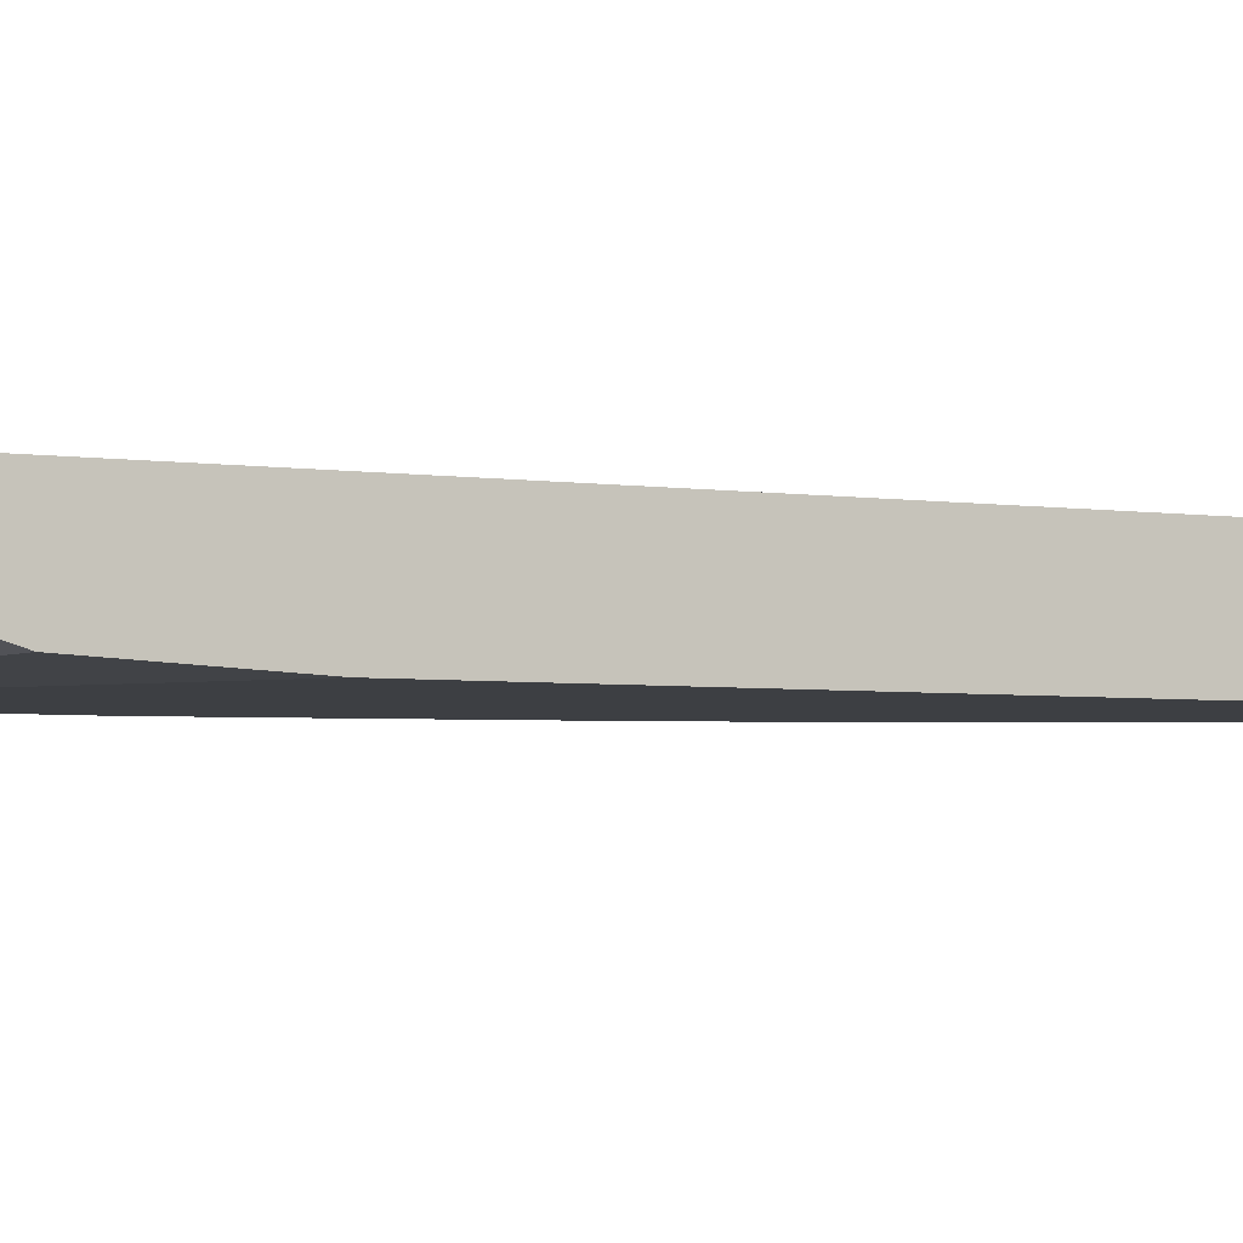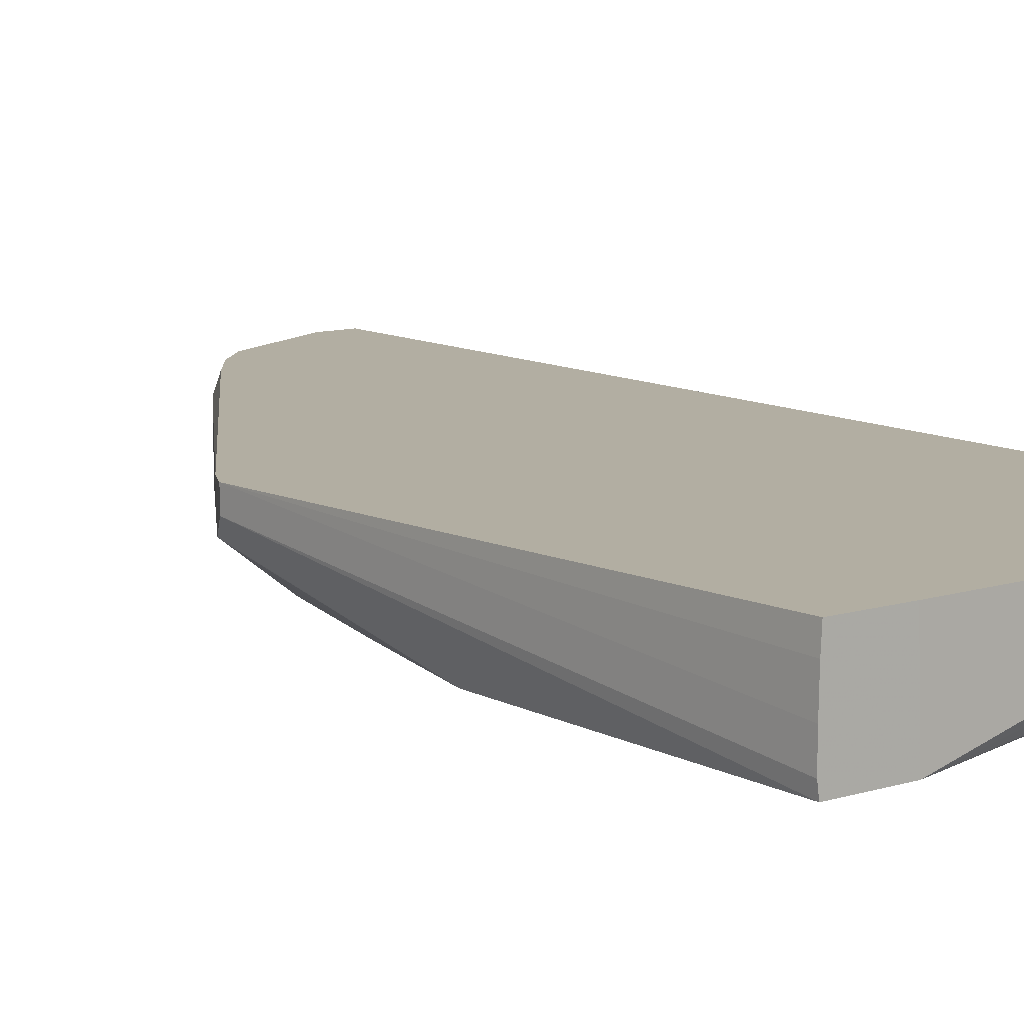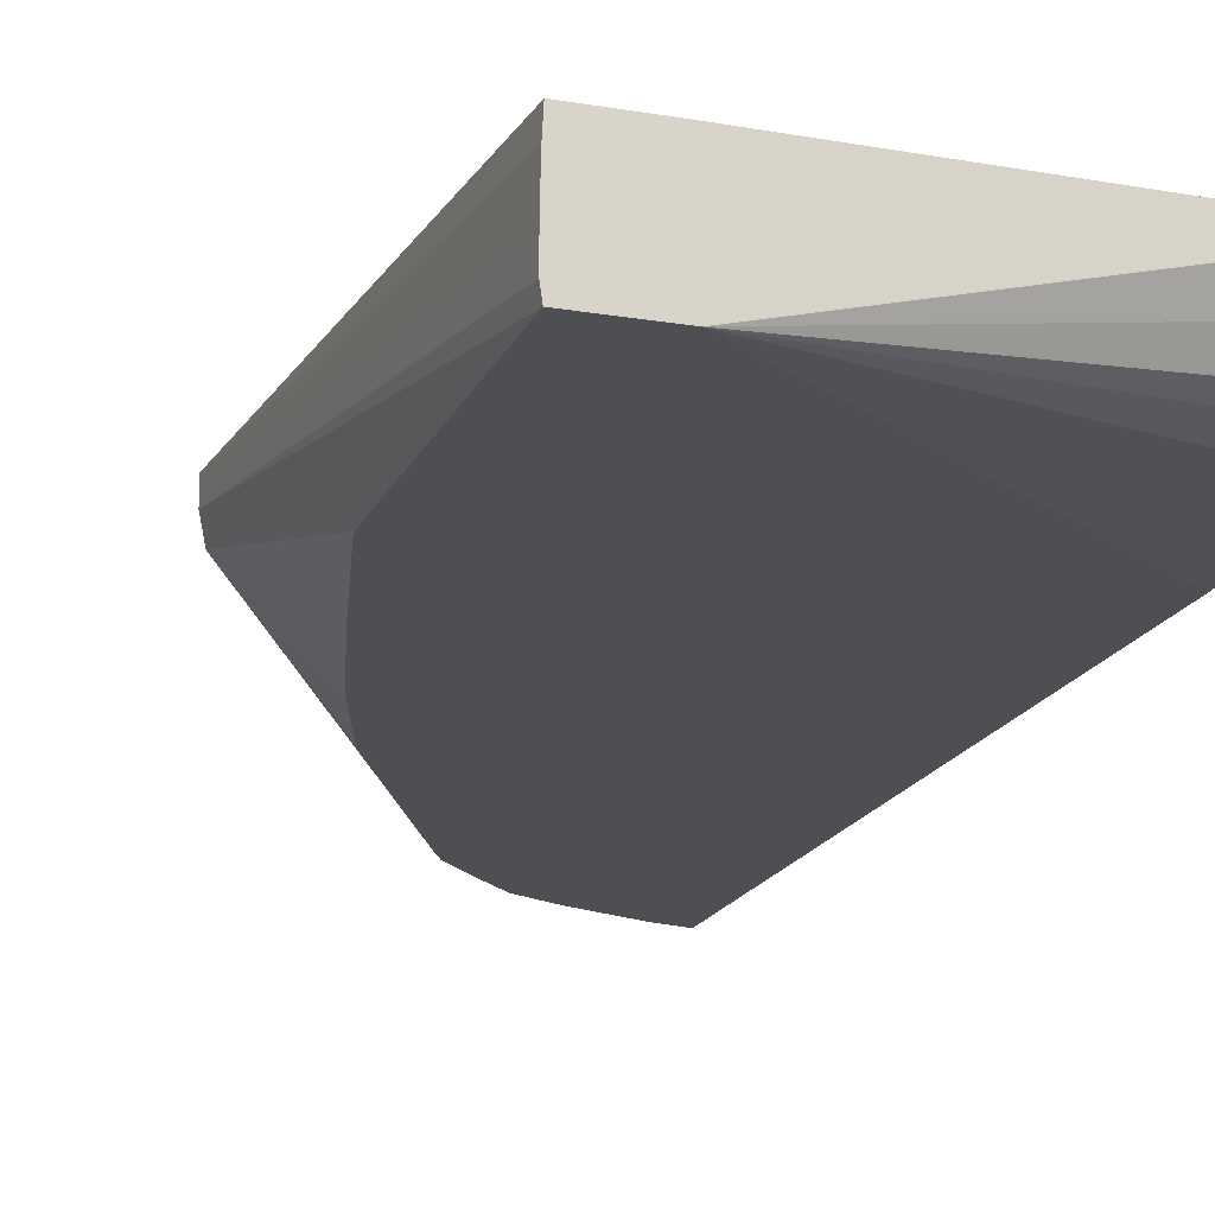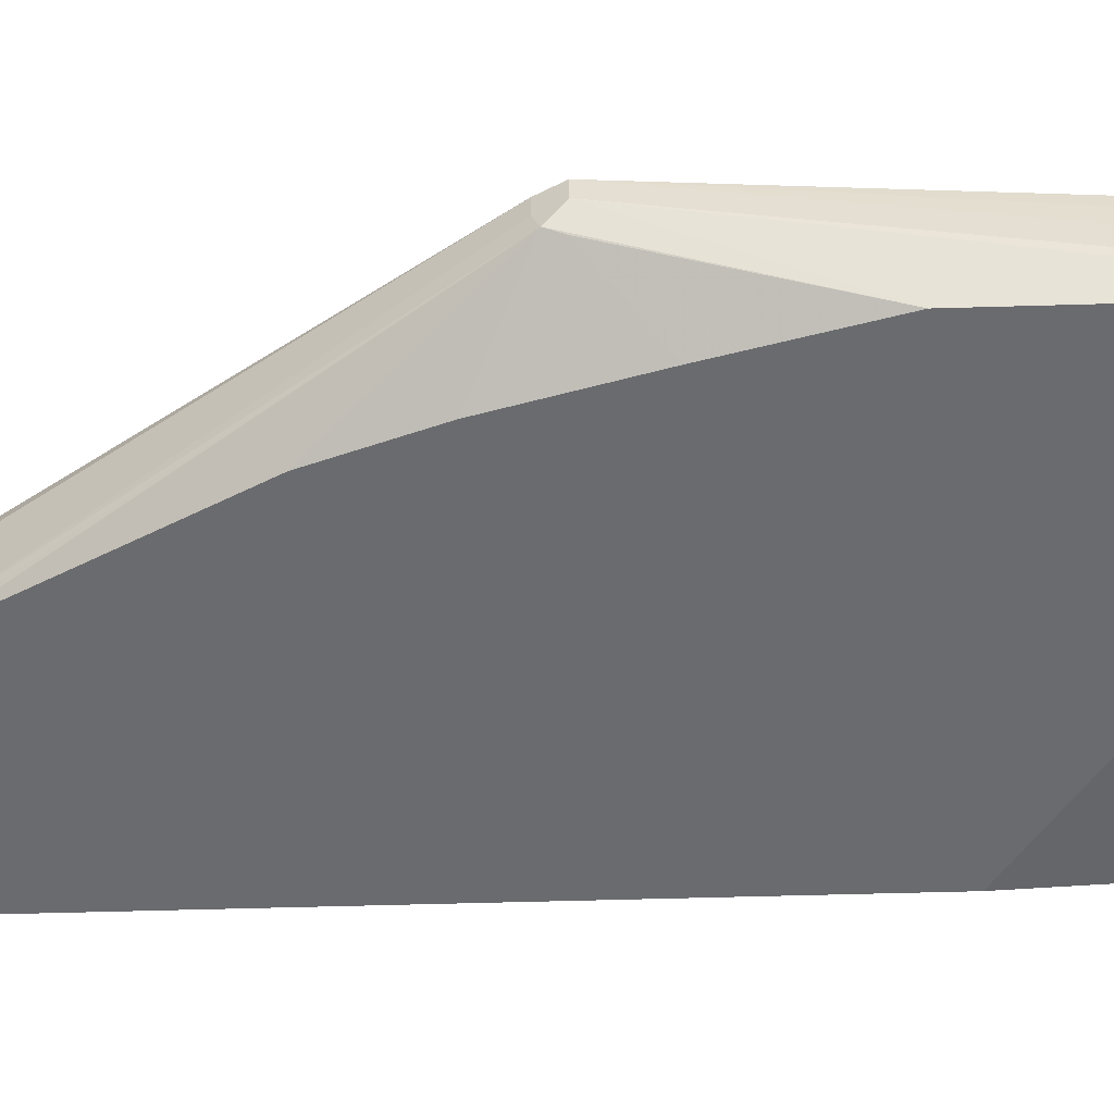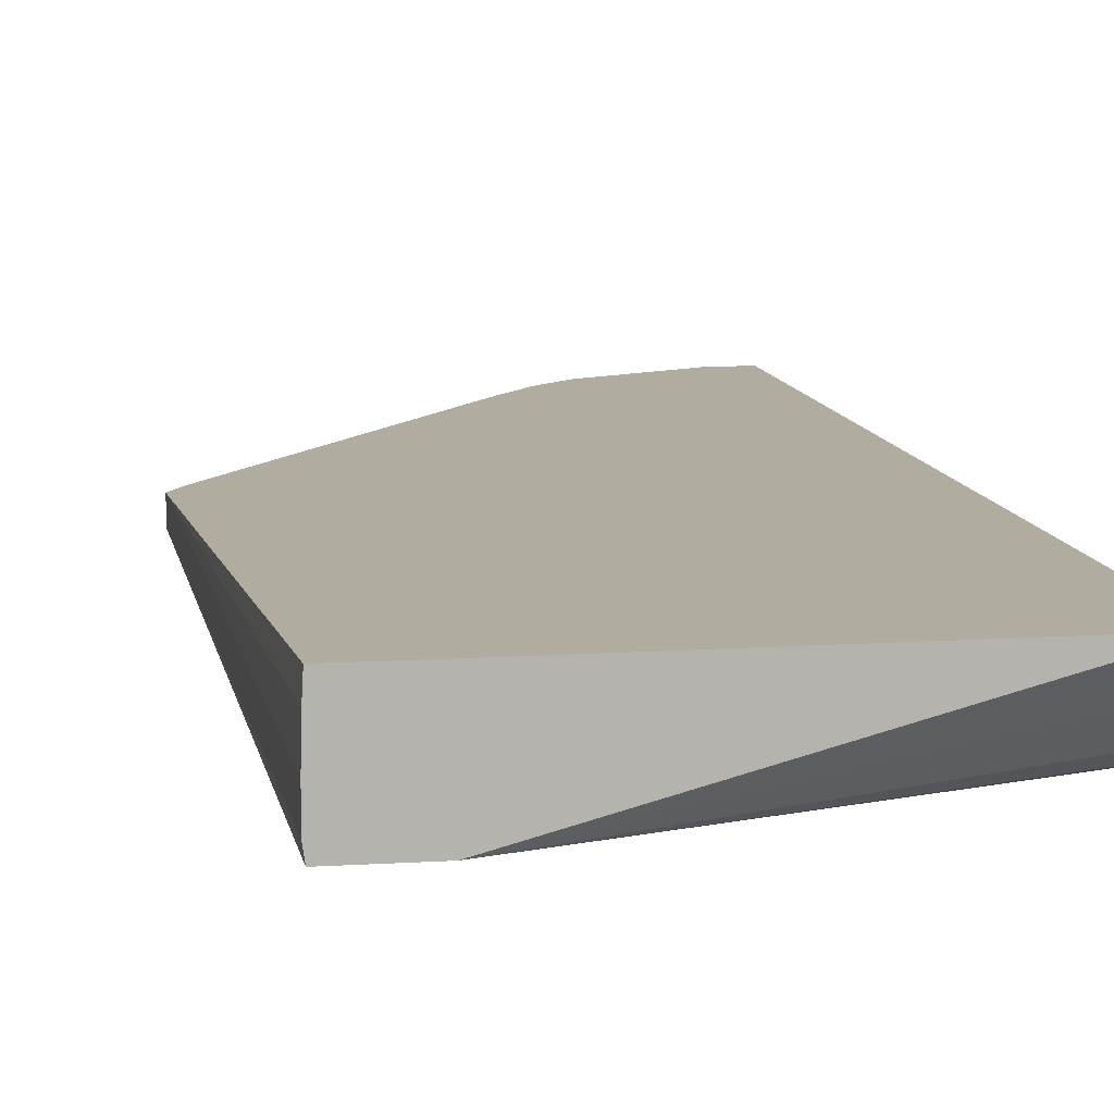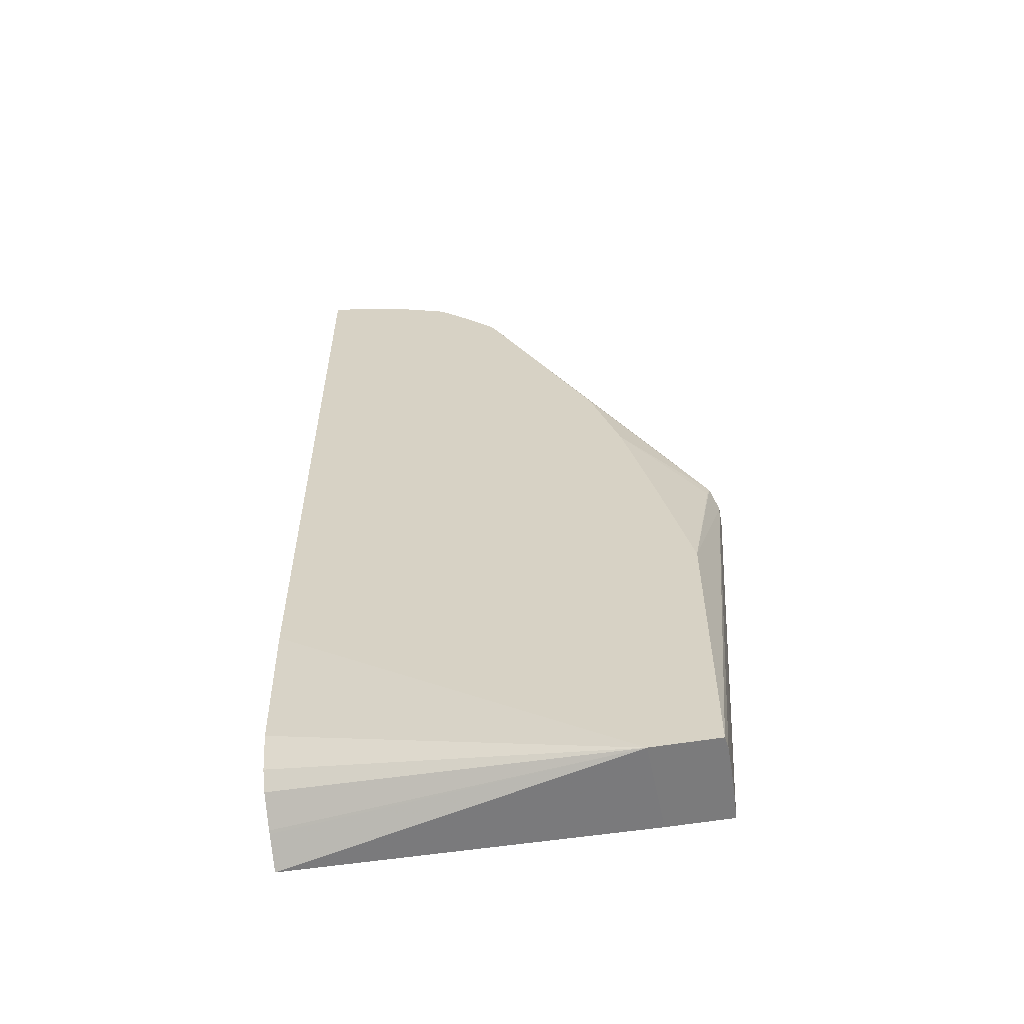
<metadata>
{"format":"obj","ext":"obj","renderer":"f3d","projection":"perspective","resolution":1024,"background":"white","views":[{"elev":-3.8,"azim":-117.4,"up":"+Y"},{"elev":10.7,"azim":142.6,"up":"+Y"},{"elev":-17.9,"azim":161.5,"up":"+Y"},{"elev":-53.4,"azim":91.8,"up":"+Y"},{"elev":10.1,"azim":170.7,"up":"+Y"},{"elev":-58.5,"azim":9.6,"up":"+Z"}]}
</metadata>
<code>
v 0.08019 -0.1703 0.9518
v 0.08277 -0.1703 0.9518
v 0.08019 -0.1111 0.9518
v 0.08019 -0.1703 0.4672
v 0.1007 -0.1703 0.9478
v 0.1035 -0.1448 0.9518
v 0.1035 -0.1111 0.9518
v 0.08019 -0.1111 0.3117
v 0.08019 -0.1655 0.3725
v 0.308 -0.1703 0.3074
v 0.1055 -0.1703 0.946
v 0.1398 -0.1111 0.9337
v 0.1401 -0.1703 0.9329
v 0.1449 -0.1703 0.9311
v 0.1724 -0.1703 0.9173
v 0.3104 -0.1111 0.3074
v 0.08019 -0.1306 0.3233
v 0.08019 -0.1584 0.3492
v 0.08019 -0.1507 0.3376
v 0.08019 -0.1325 0.3245
v 0.3517 -0.1703 0.3074
v 0.1724 -0.1111 0.9173
v 0.1932 -0.1703 0.8966
v 0.3517 -0.1111 0.3074
v 0.3529 -0.1625 0.3074
v 0.3725 -0.1242 0.6208
v 0.3517 -0.1703 0.4966
v 0.1932 -0.1111 0.8966
v 0.214 -0.1703 0.8744
v 0.2138 -0.1655 0.876
v 0.3524 -0.1242 0.3074
v 0.3725 -0.1111 0.6208
v 0.3529 -0.1448 0.3074
v 0.3699 -0.1111 0.6259
v 0.3673 -0.1345 0.6311
v 0.3655 -0.138 0.6208
v 0.3311 -0.1703 0.5819
v 0.2138 -0.1242 0.876
v 0.2128 -0.1111 0.87
v 0.2215 -0.1703 0.8606
v 0.3655 -0.1242 0.6345
v 0.3655 -0.1111 0.6345
v 0.2812 -0.1703 0.7412
v 0.2881 -0.1703 0.7274
v 0.2897 -0.1703 0.7242
v 0.3104 -0.1703 0.6621
f 8 10 17
f 15 28 22
f 21 25 26
f 23 38 28
f 23 29 30
f 23 30 38
f 21 26 27
f 15 23 28
f 10 24 31
f 10 25 21
f 10 33 25
f 10 31 33
f 10 16 24
f 10 20 17
f 10 19 20
f 10 18 19
f 24 32 31
f 9 18 10
f 12 15 22
f 25 33 32
f 30 41 42
f 26 32 34
f 38 42 39
f 8 16 10
f 36 46 37
f 35 46 36
f 35 45 46
f 35 44 45
f 35 43 44
f 35 40 43
f 34 41 35
f 34 42 41
f 31 32 33
f 30 42 38
f 30 35 41
f 29 35 30
f 29 40 35
f 28 38 39
f 27 35 36
f 26 35 27
f 26 34 35
f 25 32 26
f 6 15 12
f 27 36 37
f 6 13 14
f 1 43 40
f 1 44 43
f 1 45 44
f 1 46 45
f 1 37 46
f 1 27 37
f 1 21 27
f 1 10 21
f 1 4 10
f 1 18 9
f 1 19 18
f 1 20 19
f 1 17 20
f 1 8 17
f 1 3 8
f 1 7 3
f 1 6 7
f 1 2 6
f 6 14 15
f 1 40 29
f 1 29 23
f 1 9 4
f 1 15 14
f 6 11 13
f 1 23 15
f 6 12 7
f 5 11 6
f 4 9 10
f 3 16 8
f 3 32 24
f 3 34 32
f 3 42 34
f 3 39 42
f 3 24 16
f 3 28 39
f 1 14 13
f 1 11 5
f 1 5 2
f 2 5 6
f 1 13 11
f 3 12 22
f 3 22 28
f 3 7 12

</code>
